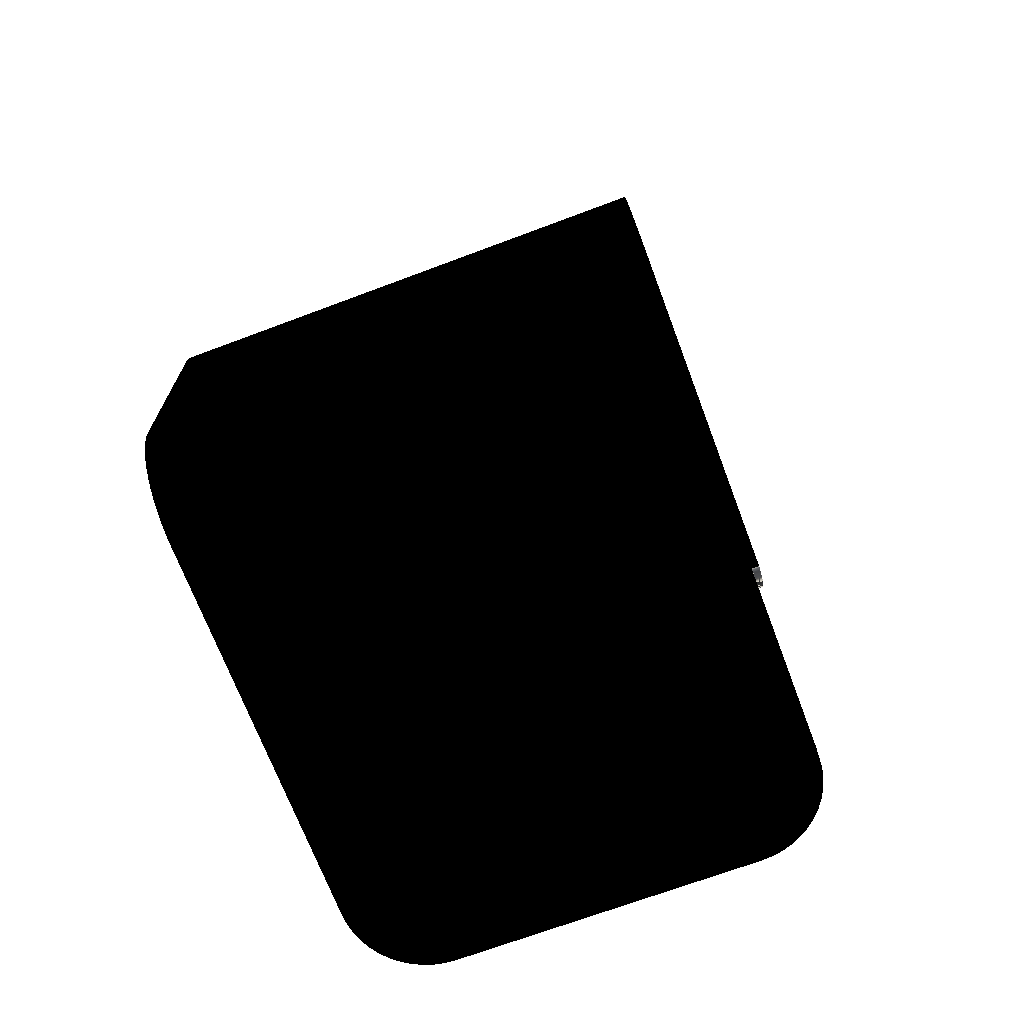
<metadata>
{"format":"obj","ext":"obj","renderer":"f3d","projection":"perspective","resolution":1024,"background":"white","views":[{"elev":-69.9,"azim":-159.4,"up":"+Y"}]}
</metadata>
<code>
v 0.4223 -0.7513 0.04146
v 0.4223 -0.7886 0.3082
v 0.4223 -0.7886 0.04146
v 0.4223 -0.7513 0.3082
v -0.4223 -0.7886 0.04146
v 0.4223 -0.7874 -0.4254
v -0.4223 -0.7513 0.3082
v 0.421 -0.7886 0.3277
v -0.4223 -0.7886 0.3082
v -0.4223 -0.7886 -0.4059
v 0.4223 -0.7886 -0.4059
v 0.4223 -0.7835 -0.4445
v -0.421 -0.7513 0.3277
v -0.4223 -0.7513 0.04146
v 0.421 -0.7513 0.3277
v -0.4223 -0.7874 -0.4254
v -0.4223 -0.7835 -0.4445
v 0.4223 -0.7773 -0.463
v 0.4223 -0.7513 -0.4047
v 0.4172 -0.7513 0.3468
v -0.421 -0.7886 0.3277
v -0.4223 -0.7773 -0.463
v 0.4223 -0.7687 -0.4804
v -0.4172 -0.7513 0.3468
v -0.4223 -0.7513 -0.4047
v 0.4223 -0.7578 -0.4967
v 0.4172 -0.7886 0.3468
v -0.4223 -0.7687 -0.4804
v 0.4223 -0.7503 -0.4205
v -0.4223 -0.7578 -0.4967
v 0.4223 -0.745 -0.5113
v 0.411 -0.7886 0.3653
v -0.411 -0.7513 0.3653
v -0.4172 -0.7886 0.3468
v -0.4223 -0.7503 -0.4205
v -0.4223 -0.745 -0.5113
v 0.411 -0.7513 0.3653
v 0.4223 -0.7475 -0.4348
v 0.4223 -0.7303 -0.5242
v 0.4023 -0.7886 0.3828
v -0.411 -0.7886 0.3653
v -0.4023 -0.7513 0.3828
v -0.4223 -0.7475 -0.4348
v 0.4223 -0.7428 -0.4487
v -0.4223 -0.7303 -0.5242
v 0.4023 -0.7513 0.3828
v -0.4223 -0.7428 -0.4487
v 0.4223 -0.7141 -0.535
v 0.4223 -0.7363 -0.4618
v 0.3915 -0.7886 0.399
v -0.4023 -0.7886 0.3828
v -0.3915 -0.7513 0.399
v -0.4223 -0.7363 -0.4618
v -0.4223 -0.7141 -0.535
v 0.4223 -0.7282 -0.4739
v 0.3915 -0.7513 0.399
v -0.4223 -0.7282 -0.4739
v 0.4223 -0.6966 -0.5437
v 0.4223 -0.7185 -0.4849
v 0.3786 -0.7513 0.4137
v -0.3915 -0.7886 0.399
v -0.3786 -0.7513 0.4137
v -0.4223 -0.7185 -0.4849
v -0.4223 -0.6966 -0.5437
v 0.4223 -0.7075 -0.4946
v 0.3786 -0.7886 0.4137
v -0.4223 -0.7075 -0.4946
v 0.4223 -0.6781 -0.5499
v 0.4223 -0.6954 -0.5027
v 0.364 -0.7513 0.4265
v -0.364 -0.7513 0.4265
v -0.3786 -0.7886 0.4137
v -0.4223 -0.6954 -0.5027
v -0.4223 -0.6781 -0.5499
v 0.364 -0.7886 0.4265
v -0.364 -0.7886 0.4265
v 0.4223 -0.659 -0.5537
v 0.4223 -0.6823 -0.5091
v -0.4223 -0.6823 -0.5091
v 0.3477 -0.7513 0.4374
v -0.3477 -0.7513 0.4374
v -0.3477 -0.7886 0.4374
v -0.4223 -0.659 -0.5537
v 0.4223 -0.6684 -0.5138
v 0.3477 -0.7886 0.4374
v -0.4223 -0.6684 -0.5138
v 0.4223 -0.6395 -0.555
v 0.4223 -0.6541 -0.5167
v 0.3303 -0.7513 0.446
v -0.3303 -0.7513 0.446
v -0.3303 -0.7886 0.446
v 0.3303 -0.7886 0.446
v -0.4223 -0.6541 -0.5167
v -0.4223 -0.6395 -0.555
v 0.4223 -0.2143 -0.555
v 0.4223 -0.6383 -0.5177
v -0.4223 -0.6383 -0.5177
v 0.3118 -0.7513 0.4523
v -0.3118 -0.7513 0.4523
v -0.3118 -0.7886 0.4523
v 0.3118 -0.7886 0.4523
v -0.4223 -0.2143 -0.555
v 0.4223 -0.1948 -0.5537
v 0.4223 -0.2155 -0.5177
v -0.4223 -0.2155 -0.5177
v 0.2927 -0.7513 0.4561
v -0.2926 -0.7513 0.4561
v -0.2926 -0.7886 0.4561
v 0.2927 -0.7886 0.4561
v -0.4223 -0.1948 -0.5537
v 0.4223 -0.1997 -0.5167
v -0.4223 -0.1997 -0.5167
v 0.4223 -0.1757 -0.5499
v 0.4223 -0.1854 -0.5138
v 0.2732 -0.7513 0.4574
v -0.2732 -0.7513 0.4574
v -0.2732 -0.7886 0.4574
v 0.2732 -0.7886 0.4574
v -0.4223 -0.1854 -0.5138
v -0.4223 -0.1757 -0.5499
v 0.4223 -0.1572 -0.5437
v 0.4223 -0.1715 -0.5091
v -0.4223 -0.1715 -0.5091
v -0.4223 -0.1572 -0.5437
v 0.4223 -0.1397 -0.535
v 0.4223 -0.1584 -0.5027
v -0.4223 -0.1584 -0.5027
v -0.4223 -0.1397 -0.535
v 0.4223 -0.1463 -0.4946
v -0.4223 -0.1463 -0.4946
v 0.4223 -0.1235 -0.5242
v 0.4223 -0.1353 -0.4849
v -0.4223 -0.1353 -0.4849
v -0.4223 -0.1235 -0.5242
v 0.4223 -0.1089 -0.5113
v 0.4223 -0.1256 -0.4739
v -0.4223 -0.1256 -0.4739
v -0.4223 -0.1089 -0.5113
v 0.4223 -0.1175 -0.4618
v -0.4223 -0.1175 -0.4618
v -0.4223 -0.096 -0.4967
v 0.4223 -0.111 -0.4487
v -0.4223 -0.111 -0.4487
v 0.4223 -0.096 -0.4967
v -0.4223 -0.1063 -0.4348
v 0.4223 -0.1063 -0.4348
v -0.4223 -0.08516 -0.4804
v -0.4223 -0.1035 -0.4205
v 0.4223 -0.08516 -0.4804
v -0.4223 -0.09032 0.2022
v 0.4223 -0.1035 -0.4205
v -0.4223 -0.1025 -0.4047
v -0.4223 -0.07653 -0.463
v 0.4223 -0.09032 0.2022
v -0.4223 -0.09707 0.1779
v -0.4223 -0.08097 0.2257
v 0.4223 -0.1025 -0.4047
v -0.4223 -0.1011 0.1529
v 0.4223 -0.07653 -0.463
v 0.4223 -0.09707 0.1779
v 0.4223 -0.08097 0.2257
v 0.4223 -0.1011 0.1529
v 0.4223 -0.1025 0.1287
v -0.4223 -0.1025 0.1287
v -0.4223 -0.07026 -0.4445
v -0.4223 -0.06914 0.2481
v 0.4223 -0.06914 0.2481
v 0.4223 -0.07026 -0.4445
v -0.4223 -0.06646 -0.4254
v 0.4223 -0.06518 0.254
v 0.4223 -0.06646 -0.4254
v -0.4223 -0.06518 0.254
v -0.4223 -0.06518 -0.4059
v -0.4223 -0.06518 0.1277
v 0.4214 -0.05498 0.269
v 0.4223 -0.06518 -0.4059
v -0.4222 -0.06403 0.1489
v -0.4214 -0.05498 0.269
v 0.4222 -0.06403 0.1489
v 0.4223 -0.06518 0.1277
v 0.42 -0.03864 0.2883
v 0.4219 -0.0606 0.1699
v -0.4219 -0.0606 0.1699
v -0.42 -0.03864 0.2883
v 0.4214 -0.05492 0.1904
v -0.4214 -0.05492 0.1904
v 0.4184 -0.02031 0.3058
v 0.4207 -0.04707 0.2101
v -0.4184 -0.02031 0.3058
v 0.4199 -0.03713 0.2289
v -0.4207 -0.04707 0.2101
v 0.4166 -0.000199 0.3211
v -0.4199 -0.03713 0.2289
v 0.4188 -0.02523 0.2465
v -0.4166 -0.000199 0.3211
v 0.4176 -0.01149 0.2627
v -0.4188 -0.02523 0.2465
v 0.4147 0.02144 0.3342
v -0.4176 -0.01149 0.2627
v 0.4163 0.003917 0.2774
v -0.4147 0.02144 0.3342
v -0.4163 0.003917 0.2774
v 0.4127 0.04437 0.3449
v 0.4148 0.02081 0.2903
v -0.4127 0.04437 0.3449
v 0.4132 0.039 0.3013
v -0.4148 0.02081 0.2903
v 0.4107 0.06736 0.3527
v -0.4132 0.039 0.3013
v 0.4115 0.05827 0.3102
v -0.4107 0.06736 0.3527
v -0.4115 0.05827 0.3102
v 0.3607 0.6401 0.5133
v 0.4098 0.0784 0.3171
v 0.3577 0.66 0.5189
v -0.4098 0.0784 0.3171
v 0.3607 0.6401 0.4746
v 0.3523 0.6793 0.5243
v -0.3607 0.6401 0.5133
v 0.3577 0.66 0.4802
v 0.3446 0.6979 0.5295
v -0.3577 0.66 0.5189
v -0.3607 0.6401 0.4746
v 0.3523 0.6793 0.4856
v 0.3446 0.6979 0.4908
v 0.3346 0.7153 0.5344
v -0.3523 0.6793 0.5243
v -0.3577 0.66 0.4802
v 0.3346 0.7153 0.4957
v 0.3225 0.7314 0.539
v -0.3446 0.6979 0.5295
v -0.3523 0.6793 0.4856
v 0.3225 0.7314 0.5002
v 0.3086 0.7459 0.543
v -0.3346 0.7153 0.5344
v -0.3446 0.6979 0.4908
v 0.3086 0.7459 0.5043
v 0.2929 0.7585 0.5466
v -0.3225 0.7314 0.539
v -0.3346 0.7153 0.4957
v 0.2929 0.7585 0.5078
v 0.2759 0.7691 0.5495
v -0.3086 0.7459 0.543
v -0.3225 0.7314 0.5002
v 0.2759 0.7691 0.5108
v 0.2576 0.7776 0.5519
v -0.2929 0.7585 0.5466
v -0.3086 0.7459 0.5043
v 0.2576 0.7776 0.5132
v 0.2385 0.7837 0.5536
v -0.2759 0.7691 0.5495
v -0.2929 0.7585 0.5078
v 0.2385 0.7837 0.5149
v 0.2187 0.7874 0.5547
v -0.2576 0.7776 0.5519
v -0.2759 0.7691 0.5108
v 0.2187 0.7874 0.5159
v 0.1986 0.7886 0.555
v -0.2385 0.7837 0.5536
v -0.2576 0.7776 0.5132
v 0.1986 0.7886 0.5163
v -0.1986 0.7886 0.555
v -0.2187 0.7874 0.5547
v -0.2385 0.7837 0.5149
v -0.1986 0.7886 0.5163
v -0.2187 0.7874 0.5159
f 1 2 3
f 2 1 4
f 3 2 1
f 4 1 2
f 2 5 3
f 3 5 2
f 3 6 1
f 1 6 3
f 7 4 1
f 1 4 7
f 4 8 2
f 2 8 4
f 2 9 5
f 5 9 2
f 10 3 5
f 5 3 10
f 6 3 11
f 11 3 6
f 1 6 12
f 12 6 1
f 13 4 7
f 7 4 13
f 7 1 14
f 14 1 7
f 8 4 15
f 15 4 8
f 8 9 2
f 2 9 8
f 9 14 5
f 5 14 9
f 3 10 11
f 11 10 3
f 5 16 10
f 10 16 5
f 11 16 6
f 6 16 11
f 6 17 12
f 12 17 6
f 1 12 18
f 18 12 1
f 13 15 4
f 4 15 13
f 9 13 7
f 7 13 9
f 19 14 1
f 1 14 19
f 14 9 7
f 7 9 14
f 20 8 15
f 15 8 20
f 8 21 9
f 9 21 8
f 16 5 14
f 14 5 16
f 16 11 10
f 10 11 16
f 17 6 16
f 16 6 17
f 22 12 17
f 17 12 22
f 12 22 18
f 18 22 12
f 1 18 23
f 23 18 1
f 24 15 13
f 13 15 24
f 13 9 21
f 21 9 13
f 14 19 25
f 25 19 14
f 1 26 19
f 19 26 1
f 8 20 27
f 27 20 8
f 24 20 15
f 15 20 24
f 27 21 8
f 8 21 27
f 16 14 17
f 17 14 16
f 17 14 22
f 22 14 17
f 28 18 22
f 22 18 28
f 18 28 23
f 23 28 18
f 1 23 26
f 26 23 1
f 21 24 13
f 13 24 21
f 29 25 19
f 19 25 29
f 30 14 25
f 25 14 30
f 19 26 31
f 31 26 19
f 20 32 27
f 27 32 20
f 33 20 24
f 24 20 33
f 27 34 21
f 21 34 27
f 22 14 28
f 28 14 22
f 30 23 28
f 28 23 30
f 23 30 26
f 26 30 23
f 24 21 34
f 34 21 24
f 25 29 35
f 35 29 25
f 19 31 29
f 29 31 19
f 28 14 30
f 30 14 28
f 30 25 36
f 36 25 30
f 26 36 31
f 31 36 26
f 32 20 37
f 37 20 32
f 32 34 27
f 27 34 32
f 33 37 20
f 20 37 33
f 34 33 24
f 24 33 34
f 36 26 30
f 30 26 36
f 38 35 29
f 29 35 38
f 36 25 35
f 35 25 36
f 29 31 38
f 38 31 29
f 36 39 31
f 31 39 36
f 37 40 32
f 32 40 37
f 32 41 34
f 34 41 32
f 42 37 33
f 33 37 42
f 33 34 41
f 41 34 33
f 35 38 43
f 43 38 35
f 36 35 43
f 43 35 36
f 38 31 44
f 44 31 38
f 39 36 45
f 45 36 39
f 44 31 39
f 39 31 44
f 40 37 46
f 46 37 40
f 40 41 32
f 32 41 40
f 42 46 37
f 37 46 42
f 41 42 33
f 33 42 41
f 44 43 38
f 38 43 44
f 36 43 47
f 47 43 36
f 36 47 45
f 45 47 36
f 45 48 39
f 39 48 45
f 44 39 49
f 49 39 44
f 46 50 40
f 40 50 46
f 40 51 41
f 41 51 40
f 52 46 42
f 42 46 52
f 42 41 51
f 51 41 42
f 43 44 47
f 47 44 43
f 45 47 53
f 53 47 45
f 48 45 54
f 54 45 48
f 55 39 48
f 48 39 55
f 49 39 55
f 55 39 49
f 49 47 44
f 44 47 49
f 50 46 56
f 56 46 50
f 50 51 40
f 40 51 50
f 52 56 46
f 46 56 52
f 51 52 42
f 42 52 51
f 47 49 53
f 53 49 47
f 45 53 57
f 57 53 45
f 45 57 54
f 54 57 45
f 54 58 48
f 48 58 54
f 55 48 59
f 59 48 55
f 55 53 49
f 49 53 55
f 60 50 56
f 56 50 60
f 50 61 51
f 51 61 50
f 62 56 52
f 52 56 62
f 52 51 61
f 61 51 52
f 53 55 57
f 57 55 53
f 54 57 63
f 63 57 54
f 58 54 64
f 64 54 58
f 65 48 58
f 58 48 65
f 59 48 65
f 65 48 59
f 59 57 55
f 55 57 59
f 50 60 66
f 66 60 50
f 62 60 56
f 56 60 62
f 66 61 50
f 50 61 66
f 61 62 52
f 52 62 61
f 57 59 63
f 63 59 57
f 54 63 67
f 67 63 54
f 54 67 64
f 64 67 54
f 64 68 58
f 58 68 64
f 65 58 69
f 69 58 65
f 67 59 65
f 65 59 67
f 70 66 60
f 60 66 70
f 71 60 62
f 62 60 71
f 66 72 61
f 61 72 66
f 62 61 72
f 72 61 62
f 59 67 63
f 63 67 59
f 64 67 73
f 73 67 64
f 68 64 74
f 74 64 68
f 69 58 68
f 68 58 69
f 73 65 69
f 69 65 73
f 65 73 67
f 67 73 65
f 66 70 75
f 75 70 66
f 71 70 60
f 60 70 71
f 62 76 71
f 71 76 62
f 75 72 66
f 66 72 75
f 76 62 72
f 72 62 76
f 64 73 74
f 74 73 64
f 74 77 68
f 68 77 74
f 69 68 78
f 78 68 69
f 69 79 73
f 73 79 69
f 80 75 70
f 70 75 80
f 81 70 71
f 71 70 81
f 82 71 76
f 76 71 82
f 75 76 72
f 72 76 75
f 74 73 79
f 79 73 74
f 77 74 83
f 83 74 77
f 84 68 77
f 77 68 84
f 78 68 84
f 84 68 78
f 79 69 78
f 78 69 79
f 75 80 85
f 85 80 75
f 81 80 70
f 70 80 81
f 71 82 81
f 81 82 71
f 85 82 76
f 76 82 85
f 85 76 75
f 75 76 85
f 74 79 86
f 86 79 74
f 74 86 83
f 83 86 74
f 83 87 77
f 77 87 83
f 84 77 88
f 88 77 84
f 86 78 84
f 84 78 86
f 78 86 79
f 79 86 78
f 89 85 80
f 80 85 89
f 90 80 81
f 81 80 90
f 91 81 82
f 82 81 91
f 92 82 85
f 85 82 92
f 83 86 93
f 93 86 83
f 87 83 94
f 94 83 87
f 88 77 87
f 87 77 88
f 93 84 88
f 88 84 93
f 84 93 86
f 86 93 84
f 85 89 92
f 92 89 85
f 90 89 80
f 80 89 90
f 81 91 90
f 90 91 81
f 92 91 82
f 82 91 92
f 83 93 94
f 94 93 83
f 94 95 87
f 87 95 94
f 88 87 96
f 96 87 88
f 88 97 93
f 93 97 88
f 98 92 89
f 89 92 98
f 99 89 90
f 90 89 99
f 100 90 91
f 91 90 100
f 101 91 92
f 92 91 101
f 94 93 97
f 97 93 94
f 95 94 102
f 102 94 95
f 96 87 95
f 95 87 96
f 97 88 96
f 96 88 97
f 92 98 101
f 101 98 92
f 99 98 89
f 89 98 99
f 90 100 99
f 99 100 90
f 101 100 91
f 91 100 101
f 94 97 102
f 102 97 94
f 102 103 95
f 95 103 102
f 96 95 104
f 104 95 96
f 96 105 97
f 97 105 96
f 106 101 98
f 98 101 106
f 107 98 99
f 99 98 107
f 108 99 100
f 100 99 108
f 109 100 101
f 101 100 109
f 102 97 105
f 105 97 102
f 103 102 110
f 110 102 103
f 111 95 103
f 103 95 111
f 104 95 111
f 111 95 104
f 105 96 104
f 104 96 105
f 101 106 109
f 109 106 101
f 107 106 98
f 98 106 107
f 99 108 107
f 107 108 99
f 109 108 100
f 100 108 109
f 102 105 112
f 112 105 102
f 102 112 110
f 110 112 102
f 110 113 103
f 103 113 110
f 111 103 114
f 114 103 111
f 112 104 111
f 111 104 112
f 104 112 105
f 105 112 104
f 115 109 106
f 106 109 115
f 116 106 107
f 107 106 116
f 117 107 108
f 108 107 117
f 118 108 109
f 109 108 118
f 110 112 119
f 119 112 110
f 113 110 120
f 120 110 113
f 114 103 113
f 113 103 114
f 119 111 114
f 114 111 119
f 111 119 112
f 112 119 111
f 109 115 118
f 118 115 109
f 106 116 115
f 115 116 106
f 107 117 116
f 116 117 107
f 108 118 117
f 117 118 108
f 110 119 120
f 120 119 110
f 120 121 113
f 113 121 120
f 114 113 122
f 122 113 114
f 114 123 119
f 119 123 114
f 116 118 115
f 115 118 116
f 118 116 117
f 117 116 118
f 120 119 123
f 123 119 120
f 121 120 124
f 124 120 121
f 122 113 121
f 121 113 122
f 123 114 122
f 122 114 123
f 120 123 124
f 124 123 120
f 124 125 121
f 121 125 124
f 122 121 126
f 126 121 122
f 122 127 123
f 123 127 122
f 124 123 127
f 127 123 124
f 125 124 128
f 128 124 125
f 129 121 125
f 125 121 129
f 126 121 129
f 129 121 126
f 127 122 126
f 126 122 127
f 124 127 130
f 130 127 124
f 124 130 128
f 128 130 124
f 128 131 125
f 125 131 128
f 129 125 132
f 132 125 129
f 130 126 129
f 129 126 130
f 126 130 127
f 127 130 126
f 128 130 133
f 133 130 128
f 131 128 134
f 134 128 131
f 132 125 131
f 131 125 132
f 133 129 132
f 132 129 133
f 129 133 130
f 130 133 129
f 128 133 134
f 134 133 128
f 134 135 131
f 131 135 134
f 132 131 136
f 136 131 132
f 136 133 132
f 132 133 136
f 134 133 137
f 137 133 134
f 135 134 138
f 138 134 135
f 139 131 135
f 135 131 139
f 136 131 139
f 139 131 136
f 133 136 137
f 137 136 133
f 134 137 140
f 140 137 134
f 134 140 138
f 138 140 134
f 141 135 138
f 138 135 141
f 139 135 142
f 142 135 139
f 139 137 136
f 136 137 139
f 137 139 140
f 140 139 137
f 138 140 143
f 143 140 138
f 135 141 144
f 144 141 135
f 138 145 141
f 141 145 138
f 142 135 146
f 146 135 142
f 142 140 139
f 139 140 142
f 140 142 143
f 143 142 140
f 138 143 145
f 145 143 138
f 147 144 141
f 141 144 147
f 146 135 144
f 144 135 146
f 141 145 148
f 148 145 141
f 146 143 142
f 142 143 146
f 143 146 145
f 145 146 143
f 144 147 149
f 149 147 144
f 141 150 147
f 147 150 141
f 146 144 151
f 151 144 146
f 145 151 148
f 148 151 145
f 141 148 152
f 152 148 141
f 151 145 146
f 146 145 151
f 153 149 147
f 147 149 153
f 154 144 149
f 149 144 154
f 141 155 150
f 150 155 141
f 147 150 156
f 156 150 147
f 151 144 157
f 157 144 151
f 157 148 151
f 151 148 157
f 148 157 152
f 152 157 148
f 141 152 158
f 158 152 141
f 149 153 159
f 159 153 149
f 147 156 153
f 153 156 147
f 160 144 154
f 154 144 160
f 154 149 161
f 161 149 154
f 141 158 155
f 155 158 141
f 155 154 150
f 150 154 155
f 150 161 156
f 156 161 150
f 157 144 162
f 162 144 157
f 163 152 157
f 157 152 163
f 158 152 164
f 164 152 158
f 165 159 153
f 153 159 165
f 161 149 159
f 159 149 161
f 153 156 166
f 166 156 153
f 162 144 160
f 160 144 162
f 154 155 160
f 160 155 154
f 161 150 154
f 154 150 161
f 158 160 155
f 155 160 158
f 167 156 161
f 161 156 167
f 162 163 157
f 157 163 162
f 152 163 164
f 164 163 152
f 164 162 158
f 158 162 164
f 159 165 168
f 168 165 159
f 153 166 165
f 165 166 153
f 161 159 167
f 167 159 161
f 156 167 166
f 166 167 156
f 160 158 162
f 162 158 160
f 162 164 163
f 163 164 162
f 169 168 165
f 165 168 169
f 167 159 168
f 168 159 167
f 165 166 169
f 169 166 165
f 170 166 167
f 167 166 170
f 168 169 171
f 171 169 168
f 167 168 171
f 171 168 167
f 169 166 172
f 172 166 169
f 166 170 172
f 172 170 166
f 167 171 170
f 170 171 167
f 173 171 169
f 169 171 173
f 169 172 174
f 174 172 169
f 175 172 170
f 170 172 175
f 170 171 176
f 176 171 170
f 171 173 176
f 176 173 171
f 173 169 174
f 174 169 173
f 172 177 174
f 174 177 172
f 172 175 178
f 178 175 172
f 170 179 175
f 175 179 170
f 170 176 180
f 180 176 170
f 180 173 176
f 176 173 180
f 173 180 174
f 174 180 173
f 177 172 178
f 178 172 177
f 177 180 174
f 174 180 177
f 181 178 175
f 175 178 181
f 179 170 180
f 180 170 179
f 175 179 182
f 182 179 175
f 177 178 183
f 183 178 177
f 180 177 179
f 179 177 180
f 178 181 184
f 184 181 178
f 175 185 181
f 181 185 175
f 179 183 182
f 182 183 179
f 175 182 185
f 185 182 175
f 183 178 186
f 186 178 183
f 183 179 177
f 177 179 183
f 187 184 181
f 181 184 187
f 186 178 184
f 184 178 186
f 181 185 188
f 188 185 181
f 186 182 183
f 183 182 186
f 182 186 185
f 185 186 182
f 184 187 189
f 189 187 184
f 181 190 187
f 187 190 181
f 186 184 191
f 191 184 186
f 185 191 188
f 188 191 185
f 181 188 190
f 190 188 181
f 191 185 186
f 186 185 191
f 192 189 187
f 187 189 192
f 193 184 189
f 189 184 193
f 187 190 194
f 194 190 187
f 191 184 193
f 193 184 191
f 193 188 191
f 191 188 193
f 188 193 190
f 190 193 188
f 189 192 195
f 195 192 189
f 187 196 192
f 192 196 187
f 193 189 197
f 197 189 193
f 190 197 194
f 194 197 190
f 187 194 196
f 196 194 187
f 197 190 193
f 193 190 197
f 198 195 192
f 192 195 198
f 199 189 195
f 195 189 199
f 192 196 200
f 200 196 192
f 197 189 199
f 199 189 197
f 199 194 197
f 197 194 199
f 194 199 196
f 196 199 194
f 195 198 201
f 201 198 195
f 192 200 198
f 198 200 192
f 199 195 202
f 202 195 199
f 199 200 196
f 196 200 199
f 203 201 198
f 198 201 203
f 202 195 201
f 201 195 202
f 198 200 204
f 204 200 198
f 200 199 202
f 202 199 200
f 201 203 205
f 205 203 201
f 198 206 203
f 203 206 198
f 202 201 207
f 207 201 202
f 202 204 200
f 200 204 202
f 198 204 206
f 206 204 198
f 208 205 203
f 203 205 208
f 209 201 205
f 205 201 209
f 203 206 210
f 210 206 203
f 207 201 209
f 209 201 207
f 204 202 207
f 207 202 204
f 207 206 204
f 204 206 207
f 205 208 211
f 211 208 205
f 203 210 208
f 208 210 203
f 209 205 212
f 212 205 209
f 209 210 206
f 206 210 209
f 206 207 209
f 209 207 206
f 213 211 208
f 208 211 213
f 212 205 211
f 211 205 212
f 208 210 214
f 214 210 208
f 210 209 212
f 212 209 210
f 211 213 215
f 215 213 211
f 208 214 213
f 213 214 208
f 212 211 216
f 216 211 212
f 212 214 210
f 210 214 212
f 217 215 213
f 213 215 217
f 211 215 218
f 218 215 211
f 213 214 217
f 217 214 213
f 216 211 219
f 219 211 216
f 214 212 216
f 216 212 214
f 215 217 220
f 220 217 215
f 220 218 215
f 215 218 220
f 211 218 221
f 221 218 211
f 216 217 214
f 214 217 216
f 211 222 219
f 219 222 211
f 216 219 223
f 223 219 216
f 217 216 220
f 220 216 217
f 218 220 224
f 224 220 218
f 218 225 221
f 221 225 218
f 211 221 226
f 226 221 211
f 211 227 222
f 222 227 211
f 222 223 219
f 219 223 222
f 228 216 223
f 223 216 228
f 220 216 224
f 224 216 220
f 225 218 224
f 224 218 225
f 229 221 225
f 225 221 229
f 221 229 226
f 226 229 221
f 211 226 230
f 230 226 211
f 211 231 227
f 227 231 211
f 227 228 222
f 222 228 227
f 223 222 228
f 228 222 223
f 232 216 228
f 228 216 232
f 224 216 225
f 225 216 224
f 225 216 229
f 229 216 225
f 233 226 229
f 229 226 233
f 226 233 230
f 230 233 226
f 211 230 234
f 234 230 211
f 211 235 231
f 231 235 211
f 231 232 227
f 227 232 231
f 228 227 232
f 232 227 228
f 236 216 232
f 232 216 236
f 229 216 233
f 233 216 229
f 237 230 233
f 233 230 237
f 230 237 234
f 234 237 230
f 211 234 238
f 238 234 211
f 211 239 235
f 235 239 211
f 235 236 231
f 231 236 235
f 232 231 236
f 236 231 232
f 240 216 236
f 236 216 240
f 233 216 237
f 237 216 233
f 241 234 237
f 237 234 241
f 234 241 238
f 238 241 234
f 211 238 242
f 242 238 211
f 211 243 239
f 239 243 211
f 239 240 235
f 235 240 239
f 236 235 240
f 240 235 236
f 244 216 240
f 240 216 244
f 237 216 241
f 241 216 237
f 245 238 241
f 241 238 245
f 238 245 242
f 242 245 238
f 211 242 246
f 246 242 211
f 211 247 243
f 243 247 211
f 243 244 239
f 239 244 243
f 240 239 244
f 244 239 240
f 248 216 244
f 244 216 248
f 241 216 245
f 245 216 241
f 249 242 245
f 245 242 249
f 242 249 246
f 246 249 242
f 211 246 250
f 250 246 211
f 211 251 247
f 247 251 211
f 252 243 247
f 247 243 252
f 244 243 248
f 248 243 244
f 252 216 248
f 248 216 252
f 245 216 249
f 249 216 245
f 253 246 249
f 249 246 253
f 246 253 250
f 250 253 246
f 211 250 254
f 254 250 211
f 211 255 251
f 251 255 211
f 256 247 251
f 251 247 256
f 243 252 248
f 248 252 243
f 247 256 252
f 252 256 247
f 256 216 252
f 252 216 256
f 249 216 253
f 253 216 249
f 257 250 253
f 253 250 257
f 250 257 254
f 254 257 250
f 211 254 258
f 258 254 211
f 211 259 255
f 255 259 211
f 260 251 255
f 255 251 260
f 251 260 256
f 256 260 251
f 260 216 256
f 256 216 260
f 253 216 257
f 257 216 253
f 261 254 257
f 257 254 261
f 254 261 258
f 258 261 254
f 211 258 262
f 262 258 211
f 211 263 259
f 259 263 211
f 264 255 259
f 259 255 264
f 255 264 260
f 260 264 255
f 264 216 260
f 260 216 264
f 257 216 261
f 261 216 257
f 265 258 261
f 261 258 265
f 258 265 262
f 262 265 258
f 211 262 263
f 263 262 211
f 266 259 263
f 263 259 266
f 259 266 264
f 264 266 259
f 266 216 264
f 264 216 266
f 261 216 265
f 265 216 261
f 265 263 262
f 262 263 265
f 263 265 266
f 266 265 263
f 265 216 266
f 266 216 265

</code>
